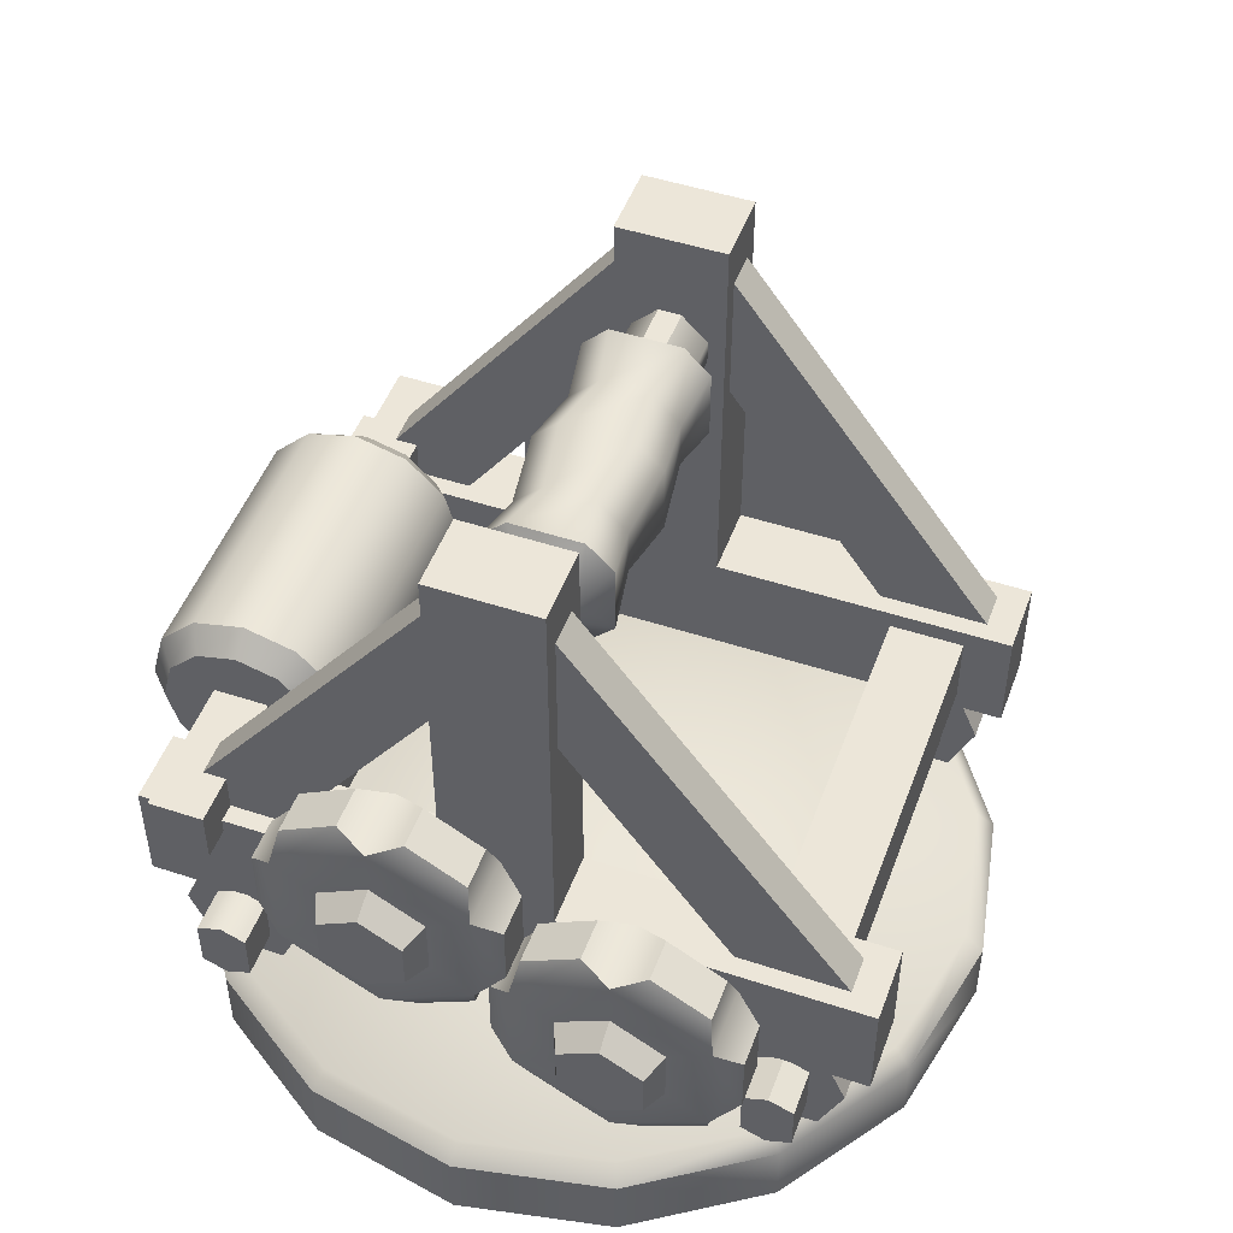
<metadata>
{"format":"obj","ext":"obj","renderer":"f3d","projection":"perspective","resolution":1024,"background":"white","views":[{"elev":49.1,"azim":-70.0,"up":"+Y"}]}
</metadata>
<code>
o catapult_turret_yellow
v 0 1.4 0
v 0 1.47 -0.3007
v 0 1.456 -0.315
v 0.1151 1.47 -0.2778
v 0.1205 1.456 -0.291
v 0.2126 1.47 -0.2126
v 0.2227 1.456 -0.2227
v 0.2778 1.47 -0.1151
v 0.291 1.456 -0.1205
v 0.3007 1.47 0
v 0.315 1.456 0
v 0.2778 1.47 0.1151
v 0.291 1.456 0.1205
v 0.2126 1.47 0.2126
v 0.2227 1.456 0.2227
v 0.1151 1.47 0.2778
v 0.1205 1.456 0.291
v -0 1.47 0.3007
v -0 1.456 0.315
v -0.1151 1.47 0.2778
v -0.1205 1.456 0.291
v -0.2126 1.47 0.2126
v -0.2227 1.456 0.2227
v -0.2778 1.47 0.1151
v -0.291 1.456 0.1205
v -0.3007 1.47 0
v -0.315 1.456 0
v -0.2778 1.47 -0.1151
v -0.291 1.456 -0.1205
v -0.2126 1.47 -0.2126
v -0.2227 1.456 -0.2227
v -0.1151 1.47 -0.2778
v -0.1205 1.456 -0.291
v 0 1.47 0
v 0 1.4 -0.315
v 0.1205 1.4 -0.291
v 0.2227 1.4 -0.2227
v 0.291 1.4 -0.1205
v 0.315 1.4 0
v 0.291 1.4 0.1205
v 0.2227 1.4 0.2227
v 0.1205 1.4 0.291
v -0 1.4 0.315
v -0.1205 1.4 0.291
v -0.2227 1.4 0.2227
v -0.291 1.4 0.1205
v -0.315 1.4 0
v -0.291 1.4 -0.1205
v -0.2227 1.4 -0.2227
v -0.1205 1.4 -0.291
v 0.1478 1.555 0.2794
v 0.1478 1.555 -0.2794
v 0.2063 1.555 0.2794
v 0.2063 1.555 -0.2794
v 0.2063 1.641 0.2794
v 0.2063 1.641 -0.2794
v 0.1478 1.641 0.2794
v 0.1478 1.641 -0.2794
v 0.2063 1.964 -0.04167
v 0.2063 1.964 0.0433
v 0.1478 1.964 0.0433
v 0.1478 1.964 -0.04167
v 0.1478 1.555 -0.04167
v 0.1478 1.555 0.0433
v 0.2063 1.555 -0.04167
v 0.2063 1.555 0.0433
v 0.2063 1.641 0.0433
v 0.2063 1.641 -0.04167
v 0.1478 1.641 -0.04167
v 0.1478 1.641 0.0433
v -0.2063 1.555 0.2794
v -0.2063 1.555 -0.2794
v -0.1478 1.555 0.2794
v -0.1478 1.555 -0.2794
v -0.1478 1.641 0.2794
v -0.1478 1.641 -0.2794
v -0.2063 1.641 0.2794
v -0.2063 1.641 -0.2794
v -0.1478 1.964 -0.04167
v -0.1478 1.964 0.0433
v -0.2063 1.964 0.0433
v -0.2063 1.964 -0.04167
v -0.2063 1.555 -0.04167
v -0.2063 1.555 0.0433
v -0.1478 1.555 -0.04167
v -0.1478 1.555 0.0433
v -0.1478 1.641 0.0433
v -0.1478 1.641 -0.04167
v -0.2063 1.641 -0.04167
v -0.2063 1.641 0.0433
v -0.1624 1.818 0.0433
v -0.1624 1.925 0.0433
v -0.1917 1.925 0.0433
v -0.1917 1.818 0.0433
v -0.1917 1.641 0.2557
v -0.1624 1.641 0.2557
v -0.1624 1.641 0.1708
v -0.1917 1.641 0.1708
v 0.1917 1.818 0.0433
v 0.1917 1.925 0.0433
v 0.1624 1.925 0.0433
v 0.1624 1.818 0.0433
v 0.1624 1.641 0.2557
v 0.1917 1.641 0.2557
v 0.1917 1.641 0.1708
v 0.1624 1.641 0.1708
v -0.1624 1.818 -0.04167
v -0.1624 1.925 -0.04167
v -0.1917 1.925 -0.04167
v -0.1917 1.818 -0.04167
v -0.1917 1.641 -0.2541
v -0.1624 1.641 -0.2541
v -0.1624 1.641 -0.1691
v -0.1917 1.641 -0.1691
v 0.1917 1.818 -0.04167
v 0.1917 1.925 -0.04167
v 0.1624 1.925 -0.04167
v 0.1624 1.818 -0.04167
v 0.1624 1.641 -0.2541
v 0.1917 1.641 -0.2541
v 0.1917 1.641 -0.1691
v 0.1624 1.641 -0.1691
v 0.1747 1.569 -0.184
v -0.1747 1.569 -0.184
v 0.1747 1.569 -0.2425
v -0.1747 1.569 -0.2425
v 0.1747 1.627 -0.2425
v -0.1747 1.627 -0.2425
v 0.1747 1.627 -0.184
v -0.1747 1.627 -0.184
v 0.1747 1.569 0.2425
v -0.1747 1.569 0.2425
v 0.1747 1.569 0.184
v -0.1747 1.569 0.184
v 0.1747 1.627 0.184
v -0.1747 1.627 0.184
v 0.1747 1.627 0.2425
v -0.1747 1.627 0.2425
v -0.1196 1.651 -0.2343
v -0.1022 1.651 -0.3156
v 0.1197 1.651 -0.2343
v 0.1023 1.651 -0.3156
v -0.1022 1.61 -0.3047
v 0.1023 1.61 -0.3047
v -0.1022 1.58 -0.275
v 0.1023 1.58 -0.275
v -0.1022 1.569 -0.2343
v 0.1023 1.569 -0.2343
v -0.1022 1.58 -0.1936
v 0.1023 1.58 -0.1936
v -0.1022 1.61 -0.1638
v 0.1023 1.61 -0.1638
v -0.1022 1.651 -0.1529
v 0.1023 1.651 -0.1529
v -0.1022 1.691 -0.1638
v 0.1023 1.691 -0.1638
v -0.1022 1.721 -0.1936
v 0.1023 1.721 -0.1936
v -0.1022 1.732 -0.2343
v 0.1023 1.732 -0.2343
v -0.1022 1.721 -0.275
v 0.1023 1.721 -0.275
v -0.1022 1.691 -0.3047
v 0.1023 1.691 -0.3047
v 0.1197 1.651 -0.2988
v 0.1197 1.619 -0.2902
v 0.1197 1.595 -0.2666
v 0.1197 1.586 -0.2343
v 0.1197 1.595 -0.202
v 0.1197 1.619 -0.1784
v 0.1197 1.651 -0.1697
v 0.1197 1.683 -0.1784
v 0.1197 1.707 -0.202
v 0.1197 1.715 -0.2343
v 0.1197 1.707 -0.2666
v 0.1197 1.683 -0.2902
v -0.1196 1.619 -0.2902
v -0.1196 1.651 -0.2988
v -0.1196 1.595 -0.2666
v -0.1196 1.586 -0.2343
v -0.1196 1.595 -0.202
v -0.1196 1.619 -0.1784
v -0.1196 1.651 -0.1697
v -0.1196 1.683 -0.1784
v -0.1196 1.707 -0.202
v -0.1196 1.715 -0.2343
v -0.1196 1.707 -0.2666
v -0.1196 1.683 -0.2902
v 0.1747 1.858 0.03007
v 0.1747 1.838 0.009728
v -0.1747 1.838 0.009728
v -0.1747 1.858 0.03007
v 0.1747 1.838 -0.008103
v 0.1747 1.858 -0.02845
v -0.1747 1.858 -0.02845
v -0.1747 1.838 -0.008103
v 0.1747 1.876 -0.02845
v 0.1747 1.896 -0.008103
v -0.1747 1.896 -0.008103
v -0.1747 1.876 -0.02845
v 0.1747 1.896 0.009728
v 0.1747 1.876 0.03007
v -0.1747 1.876 0.03007
v -0.1747 1.896 0.009728
v -0.1165 1.838 0.009677
v -0.1165 1.858 0.03007
v 0.1165 1.858 0.03007
v 0.1165 1.838 0.009677
v -0.1165 1.858 -0.02845
v -0.1165 1.838 -0.008052
v 0.1165 1.838 -0.008052
v 0.1165 1.858 -0.02845
v -0.1165 1.896 -0.008052
v -0.1165 1.876 -0.02845
v 0.1165 1.876 -0.02845
v 0.1165 1.896 -0.008052
v -0.1165 1.876 0.03007
v -0.1165 1.896 0.009677
v 0.1165 1.896 0.009677
v 0.1165 1.876 0.03007
v -0.09774 1.819 0.02878
v -0.09774 1.839 0.04916
v -0.05344 1.825 0.0198
v -0.05344 1.848 0.0425
v 0 1.819 0.02891
v 0 1.839 0.04916
v 0.05344 1.825 0.0198
v 0.05344 1.848 0.0425
v 0.09774 1.839 0.04916
v 0.09774 1.819 0.02878
v -0.09774 1.839 -0.04753
v -0.09774 1.819 -0.02716
v -0.05344 1.848 -0.04088
v -0.05344 1.825 -0.01818
v -0 1.839 -0.04753
v -0 1.819 -0.02729
v 0.05344 1.848 -0.04088
v 0.05344 1.825 -0.01818
v 0.09774 1.819 -0.02716
v 0.09774 1.839 -0.04753
v -0.09774 1.915 -0.02716
v -0.09774 1.895 -0.04753
v -0.05344 1.909 -0.01818
v -0.05344 1.886 -0.04088
v -0 1.915 -0.02729
v -0 1.895 -0.04753
v 0.05344 1.909 -0.01818
v 0.05344 1.886 -0.04088
v 0.09774 1.895 -0.04753
v 0.09774 1.915 -0.02716
v -0.09774 1.895 0.04916
v -0.09774 1.915 0.02878
v -0.05344 1.886 0.0425
v -0.05344 1.909 0.0198
v 0 1.895 0.04916
v 0 1.915 0.02891
v 0.05344 1.886 0.0425
v 0.05344 1.909 0.0198
v 0.09774 1.915 0.02878
v 0.09774 1.895 0.04916
v 0.2305 1.629 -0.2126
v -0.2304 1.629 -0.2126
v 0.2305 1.629 -0.2559
v -0.2304 1.629 -0.2559
v 0.2305 1.672 -0.2559
v -0.2304 1.672 -0.2559
v 0.2305 1.672 -0.2126
v -0.2304 1.672 -0.2126
v -0.233 1.513 0.2132
v 0.233 1.513 0.2132
v -0.233 1.493 0.1937
v 0.233 1.493 0.1937
v -0.233 1.485 0.2132
v 0.233 1.485 0.2132
v -0.233 1.493 0.2328
v 0.233 1.493 0.2328
v -0.233 1.532 0.2328
v 0.233 1.532 0.2328
v -0.233 1.541 0.2132
v 0.233 1.541 0.2132
v -0.233 1.532 0.1937
v 0.233 1.532 0.1937
v -0.1577 1.556 0.2416
v -0.1964 1.556 0.2416
v -0.1577 1.513 0.2603
v -0.1964 1.513 0.2603
v -0.1577 1.47 0.2416
v -0.1964 1.47 0.2416
v -0.1577 1.47 0.1849
v -0.1964 1.47 0.1849
v -0.1577 1.513 0.1662
v -0.1964 1.513 0.1662
v -0.1577 1.556 0.1849
v -0.1964 1.556 0.1849
v -0.1577 1.513 0.2132
v -0.1964 1.513 0.2132
v 0.1577 1.513 0.2132
v 0.1964 1.513 0.2132
v 0.1577 1.556 0.1849
v 0.1964 1.556 0.1849
v 0.1577 1.513 0.1662
v 0.1964 1.513 0.1662
v 0.1577 1.47 0.1849
v 0.1964 1.47 0.1849
v 0.1577 1.47 0.2416
v 0.1964 1.47 0.2416
v 0.1577 1.513 0.2603
v 0.1964 1.513 0.2603
v 0.1577 1.556 0.2416
v 0.1964 1.556 0.2416
v -0.233 1.513 -0.2132
v 0.233 1.513 -0.2132
v -0.233 1.493 -0.2328
v 0.233 1.493 -0.2328
v -0.233 1.485 -0.2132
v 0.233 1.485 -0.2132
v -0.233 1.493 -0.1937
v 0.233 1.493 -0.1937
v -0.233 1.532 -0.1937
v 0.233 1.532 -0.1937
v -0.233 1.541 -0.2132
v 0.233 1.541 -0.2132
v -0.233 1.532 -0.2328
v 0.233 1.532 -0.2328
v -0.1577 1.556 -0.1849
v -0.1964 1.556 -0.1849
v -0.1577 1.513 -0.1662
v -0.1964 1.513 -0.1662
v -0.1577 1.47 -0.1849
v -0.1964 1.47 -0.1849
v -0.1577 1.47 -0.2416
v -0.1964 1.47 -0.2416
v -0.1577 1.513 -0.2603
v -0.1964 1.513 -0.2603
v -0.1577 1.556 -0.2416
v -0.1964 1.556 -0.2416
v -0.1577 1.513 -0.2132
v -0.1964 1.513 -0.2132
v 0.1577 1.513 -0.2132
v 0.1964 1.513 -0.2132
v 0.1577 1.556 -0.2416
v 0.1964 1.556 -0.2416
v 0.1577 1.513 -0.2603
v 0.1964 1.513 -0.2603
v 0.1577 1.47 -0.2416
v 0.1964 1.47 -0.2416
v 0.1577 1.47 -0.1849
v 0.1964 1.47 -0.1849
v 0.1577 1.513 -0.1662
v 0.1964 1.513 -0.1662
v 0.1577 1.556 -0.1849
v 0.1964 1.556 -0.1849
v -0.2841 1.652 -0.07
v -0.2631 1.7 -0.07
v -0.2631 1.676 -0.02864
v -0.2631 1.628 -0.02864
v -0.2631 1.604 -0.07
v -0.2631 1.628 -0.1114
v -0.2631 1.676 -0.1114
v -0.2184 1.747 -0.0948
v -0.252 1.747 -0.0948
v -0.252 1.678 0.02447
v -0.2184 1.678 0.02447
v -0.2184 1.626 0.02447
v -0.252 1.626 0.02447
v -0.252 1.557 -0.0948
v -0.2184 1.557 -0.0948
v -0.2184 1.583 -0.1397
v -0.252 1.583 -0.1397
v -0.252 1.721 -0.1397
v -0.2184 1.721 -0.1397
v -0.2184 1.747 -0.0452
v -0.2184 1.721 -0.000326
v -0.252 1.721 -0.000326
v -0.252 1.747 -0.0452
v -0.252 1.583 -0.000326
v -0.2184 1.583 -0.000326
v -0.2184 1.557 -0.0452
v -0.252 1.557 -0.0452
v -0.252 1.626 -0.1645
v -0.2184 1.626 -0.1645
v -0.2184 1.678 -0.1645
v -0.252 1.678 -0.1645
v -0.2073 1.652 -0.07
v -0.2631 1.695 0.004553
v -0.2631 1.738 -0.07
v -0.2631 1.609 0.004553
v -0.2631 1.566 -0.07
v -0.2631 1.609 -0.1446
v -0.2631 1.695 -0.1446
v -0.2841 1.582 0.105
v -0.2631 1.63 0.105
v -0.2631 1.606 0.1464
v -0.2631 1.558 0.1464
v -0.2631 1.534 0.105
v -0.2631 1.558 0.06364
v -0.2631 1.606 0.06364
v -0.2184 1.677 0.0802
v -0.252 1.677 0.0802
v -0.252 1.608 0.1995
v -0.2184 1.608 0.1995
v -0.2184 1.556 0.1995
v -0.252 1.556 0.1995
v -0.252 1.487 0.0802
v -0.2184 1.487 0.0802
v -0.2184 1.513 0.03533
v -0.252 1.513 0.03533
v -0.252 1.651 0.03533
v -0.2184 1.651 0.03533
v -0.2184 1.677 0.1298
v -0.2184 1.651 0.1747
v -0.252 1.651 0.1747
v -0.252 1.677 0.1298
v -0.252 1.513 0.1747
v -0.2184 1.513 0.1747
v -0.2184 1.487 0.1298
v -0.252 1.487 0.1298
v -0.252 1.556 0.01053
v -0.2184 1.556 0.01053
v -0.2184 1.608 0.01053
v -0.252 1.608 0.01053
v -0.2073 1.582 0.105
v -0.2631 1.625 0.1796
v -0.2631 1.668 0.105
v -0.2631 1.539 0.1796
v -0.2631 1.496 0.105
v -0.2631 1.539 0.03045
v -0.2631 1.625 0.03045
v -0.2841 1.619 0.105
v -0.2841 1.601 0.07274
v -0.2841 1.563 0.07274
v -0.2841 1.545 0.105
v -0.2841 1.563 0.1373
v -0.2841 1.601 0.1373
v -0.2841 1.689 -0.07
v -0.2841 1.671 -0.1023
v -0.2841 1.633 -0.1023
v -0.2841 1.615 -0.07
v -0.2841 1.633 -0.03775
v -0.2841 1.671 -0.03775
v 0.21 1.624 0
v 0.28 1.548 -0.07596
v 0.28 1.52 -0.0278
v 0.28 1.52 0.0278
v 0.28 1.548 0.07596
v 0.28 1.596 0.1038
v 0.28 1.652 0.1038
v 0.28 1.7 0.07596
v 0.28 1.728 0.0278
v 0.28 1.728 -0.0278
v 0.28 1.7 -0.07596
v 0.28 1.652 -0.1038
v 0.28 1.596 -0.1038
v 0.315 1.624 0
v 0.315 1.526 -0.02637
v 0.315 1.552 -0.07205
v 0.315 1.526 0.02637
v 0.315 1.552 0.07205
v 0.315 1.598 0.09842
v 0.315 1.65 0.09842
v 0.315 1.696 0.07205
v 0.315 1.722 0.02637
v 0.315 1.722 -0.02637
v 0.315 1.696 -0.07205
v 0.315 1.65 -0.09842
v 0.315 1.598 -0.09842
v 0.28 1.498 -0.03363
v 0.266 1.484 -0.03751
v 0.266 1.522 -0.1025
v 0.28 1.532 -0.09188
v 0.28 1.498 0.03363
v 0.266 1.484 0.03751
v 0.28 1.532 0.09188
v 0.266 1.522 0.1025
v 0.28 1.59 0.1255
v 0.266 1.586 0.14
v 0.28 1.658 0.1255
v 0.266 1.662 0.14
v 0.28 1.716 0.09188
v 0.266 1.726 0.1025
v 0.28 1.75 0.03363
v 0.266 1.764 0.03751
v 0.28 1.75 -0.03363
v 0.266 1.764 -0.03751
v 0.28 1.716 -0.09188
v 0.266 1.726 -0.1025
v 0.28 1.658 -0.1255
v 0.266 1.662 -0.14
v 0.28 1.59 -0.1255
v 0.266 1.586 -0.14
v 0.315 1.584 0.02919
v 0.385 1.589 0.01681
v 0.315 1.566 0.03209
v 0.385 1.558 0.02183
v 0.315 1.56 0.04902
v 0.385 1.547 0.05114
v 0.315 1.571 0.06306
v 0.385 1.567 0.07544
v 0.315 1.589 0.06016
v 0.385 1.598 0.07042
v 0.315 1.596 0.04322
v 0.385 1.609 0.04111
v 0.3955 1.578 0.04612
v 0.21 1.522 -0.1025
v 0.21 1.484 -0.03751
v 0.21 1.484 0.03751
v 0.21 1.522 0.1025
v 0.21 1.586 0.14
v 0.21 1.662 0.14
v 0.21 1.726 0.1025
v 0.21 1.764 0.03751
v 0.21 1.764 -0.03751
v 0.21 1.726 -0.1025
v 0.21 1.662 -0.14
v 0.21 1.586 -0.14
v -0.2073 1.738 -0.07
v -0.2073 1.695 0.004553
v -0.2073 1.609 0.004553
v -0.2073 1.566 -0.07
v -0.2073 1.609 -0.1446
v -0.2073 1.695 -0.1446
v -0.2073 1.668 0.105
v -0.2073 1.625 0.1796
v -0.2073 1.539 0.1796
v -0.2073 1.496 0.105
v -0.2073 1.539 0.03045
v -0.2073 1.625 0.03045
f 50 33 3 35
f 37 7 9 38
f 38 9 11 39
f 39 11 13 40
f 40 13 15 41
f 41 15 17 42
f 42 17 19 43
f 43 19 21 44
f 44 21 23 45
f 45 23 25 46
f 46 25 27 47
f 47 27 29 48
f 48 29 31 49
f 49 31 33 50
f 35 3 5 36
f 36 5 7 37
f 5 3 2 4
f 7 5 4 6
f 9 7 6 8
f 11 9 8 10
f 13 11 10 12
f 15 13 12 14
f 17 15 14 16
f 19 17 16 18
f 21 19 18 20
f 23 21 20 22
f 25 23 22 24
f 27 25 24 26
f 29 27 26 28
f 31 29 28 30
f 33 31 30 32
f 3 33 32 2
f 4 2 34
f 2 32 34
f 32 30 34
f 30 28 34
f 28 26 34
f 26 24 34
f 24 22 34
f 22 20 34
f 20 18 34
f 18 16 34
f 16 14 34
f 14 12 34
f 12 10 34
f 10 8 34
f 8 6 34
f 6 4 34
f 1 35 36
f 1 36 37
f 1 37 38
f 1 38 39
f 1 39 40
f 1 40 41
f 1 41 42
f 1 42 43
f 1 43 44
f 1 44 45
f 1 45 46
f 1 46 47
f 1 47 48
f 1 48 49
f 1 49 50
f 1 50 35
f 54 56 68 65
f 55 57 51 53
f 54 52 58 56
f 66 67 55 53
f 64 66 53 51
f 56 58 69 68
f 61 60 59 62
f 52 54 65 63
f 69 58 52 63
f 67 70 57 55
f 70 67 60 61
f 69 63 64 70
f 66 64 63 65
f 67 66 65 68
f 57 70 64 51
f 67 68 59 60
f 69 70 61 62
f 68 69 62 59
f 74 76 88 85
f 75 77 71 73
f 74 72 78 76
f 86 87 75 73
f 84 86 73 71
f 76 78 89 88
f 81 80 79 82
f 72 74 85 83
f 89 78 72 83
f 87 90 77 75
f 87 88 79 80
f 89 83 84 90
f 86 84 83 85
f 87 86 85 88
f 77 90 84 71
f 89 90 81 82
f 88 89 82 79
f 90 87 80 81
f 94 98 95 93
f 93 95 96 92
f 92 96 97 91
f 91 97 98 94
f 101 103 104 100
f 100 104 105 99
f 99 105 106 102
f 102 106 103 101
f 110 109 111 114
f 109 108 112 111
f 108 107 113 112
f 107 110 114 113
f 117 116 120 119
f 116 115 121 120
f 115 118 122 121
f 118 117 119 122
f 126 128 127 125
f 124 126 125 123
f 129 130 124 123
f 128 130 129 127
f 134 136 135 133
f 132 134 133 131
f 137 138 132 131
f 136 138 137 135
f 163 164 142 140
f 145 146 148 147
f 147 148 150 149
f 149 150 152 151
f 151 152 154 153
f 153 154 156 155
f 155 156 158 157
f 157 158 160 159
f 159 160 162 161
f 161 162 164 163
f 143 144 146 145
f 140 142 144 143
f 140 143 177 178
f 144 142 165 166
f 143 145 179 177
f 146 144 166 167
f 145 147 180 179
f 148 146 167 168
f 147 149 181 180
f 150 148 168 169
f 149 151 182 181
f 152 150 169 170
f 151 153 183 182
f 154 152 170 171
f 153 155 184 183
f 156 154 171 172
f 155 157 185 184
f 158 156 172 173
f 157 159 186 185
f 160 158 173 174
f 159 161 187 186
f 162 160 174 175
f 161 163 188 187
f 164 162 175 176
f 163 140 178 188
f 142 164 176 165
f 141 166 165
f 141 167 166
f 141 168 167
f 141 169 168
f 141 170 169
f 141 171 170
f 141 172 171
f 141 173 172
f 141 174 173
f 141 175 174
f 141 176 175
f 141 165 176
f 139 178 177
f 139 177 179
f 139 179 180
f 139 180 181
f 139 181 182
f 139 182 183
f 139 183 184
f 139 184 185
f 139 185 186
f 139 186 187
f 139 187 188
f 139 188 178
f 195 200 214 209
f 191 196 210 205
f 212 215 197 194
f 199 204 218 213
f 217 206 222 251
f 208 211 193 190
f 217 203 192 206
f 205 210 232 221
f 219 216 250 259
f 221 232 234 223
f 215 212 240 249
f 216 219 201 198
f 213 218 252 241
f 207 220 260 229
f 209 214 242 231
f 211 208 230 239
f 243 254 256 245
f 245 256 258 247
f 247 258 259 250
f 231 242 244 233
f 227 238 239 230
f 225 236 238 227
f 223 234 236 225
f 253 251 222 224
f 255 253 224 226
f 257 255 226 228
f 260 257 228 229
f 233 244 246 235
f 235 246 248 237
f 237 248 249 240
f 241 252 254 243
f 208 190 189 207
f 212 194 193 211
f 216 198 197 215
f 220 202 201 219
f 191 205 206 192
f 195 209 210 196
f 199 213 214 200
f 203 217 218 204
f 217 251 252 218
f 213 241 242 214
f 250 216 215 249
f 222 206 205 221
f 209 231 232 210
f 240 212 211 239
f 230 208 207 229
f 219 259 260 220
f 221 223 224 222
f 223 225 226 224
f 225 227 228 226
f 227 230 229 228
f 231 233 234 232
f 233 235 236 234
f 235 237 238 236
f 237 240 239 238
f 241 243 244 242
f 243 245 246 244
f 245 247 248 246
f 247 250 249 248
f 251 253 254 252
f 253 255 256 254
f 255 257 258 256
f 257 260 259 258
f 202 220 207 189
f 264 266 265 263
f 262 264 263 261
f 267 268 262 261
f 266 268 267 265
f 261 263 265 267
f 264 262 268 266
f 276 278 277 275
f 271 272 274 273
f 273 274 276 275
f 269 281 271
f 277 278 280 279
f 279 280 282 281
f 272 282 270
f 275 277 269
f 269 271 273
f 270 274 272
f 269 273 275
f 270 276 274
f 270 278 276
f 269 277 279
f 270 280 278
f 269 279 281
f 270 282 280
f 281 282 272 271
f 284 283 293 294
f 295 283 285
f 296 286 284
f 295 285 287
f 296 288 286
f 295 287 289
f 295 289 291
f 296 292 290
f 295 291 293
f 296 294 292
f 290 288 296
f 293 283 295
f 286 285 283 284
f 288 287 285 286
f 296 284 294
f 292 291 289 290
f 294 293 291 292
f 289 287 288 290
f 304 306 305 303
f 299 300 302 301
f 301 302 304 303
f 297 309 299
f 305 306 308 307
f 307 308 310 309
f 300 310 298
f 303 305 297
f 297 299 301
f 298 302 300
f 297 301 303
f 298 304 302
f 298 306 304
f 297 305 307
f 298 308 306
f 297 307 309
f 298 310 308
f 309 310 300 299
f 318 320 319 317
f 313 314 316 315
f 315 316 318 317
f 311 323 313
f 319 320 322 321
f 321 322 324 323
f 314 324 312
f 317 319 311
f 311 313 315
f 312 316 314
f 311 315 317
f 312 318 316
f 312 320 318
f 311 319 321
f 312 322 320
f 311 321 323
f 312 324 322
f 323 324 314 313
f 326 325 335 336
f 337 325 327
f 338 328 326
f 337 327 329
f 338 330 328
f 337 329 331
f 337 331 333
f 338 334 332
f 337 333 335
f 338 336 334
f 332 330 338
f 335 325 337
f 328 327 325 326
f 330 329 327 328
f 338 326 336
f 334 333 331 332
f 336 335 333 334
f 331 329 330 332
f 346 348 347 345
f 341 342 344 343
f 343 344 346 345
f 339 351 341
f 347 348 350 349
f 349 350 352 351
f 342 352 340
f 345 347 339
f 339 341 343
f 340 344 342
f 339 343 345
f 340 346 344
f 340 348 346
f 339 347 349
f 340 350 348
f 339 349 351
f 340 352 350
f 351 352 342 341
f 520 389 380 381
f 389 520 368 369
f 390 521 382 383
f 385 387 365 362
f 354 359 436 435
f 387 388 379 376
f 521 390 370 371
f 356 355 440 439
f 363 362 365 364
f 367 366 369 368
f 371 370 361 360
f 386 516 360 361
f 519 388 366 367
f 516 521 371 360
f 387 518 364 365
f 517 385 362 363
f 520 519 367 368
f 390 386 361 370
f 518 517 363 364
f 388 389 369 366
f 372 375 374 373
f 377 376 379 378
f 381 380 383 382
f 516 386 375 372
f 388 519 378 379
f 518 387 376 377
f 521 520 381 382
f 385 517 373 374
f 517 516 372 373
f 519 518 377 378
f 389 390 383 380
f 386 385 374 375
f 354 355 385 386
f 358 357 438 437
f 355 356 387 385
f 359 358 437 436
f 356 357 388 387
f 357 358 389 388
f 358 359 390 389
f 357 356 439 438
f 359 354 386 390
f 355 354 435 440
f 526 427 418 419
f 427 526 406 407
f 428 527 420 421
f 423 425 403 400
f 392 397 430 429
f 425 426 417 414
f 527 428 408 409
f 394 393 434 433
f 401 400 403 402
f 405 404 407 406
f 409 408 399 398
f 424 522 398 399
f 525 426 404 405
f 522 527 409 398
f 425 524 402 403
f 523 423 400 401
f 526 525 405 406
f 428 424 399 408
f 524 523 401 402
f 426 427 407 404
f 410 413 412 411
f 415 414 417 416
f 419 418 421 420
f 522 424 413 410
f 426 525 416 417
f 524 425 414 415
f 527 526 419 420
f 423 523 411 412
f 523 522 410 411
f 525 524 415 416
f 427 428 421 418
f 424 423 412 413
f 392 393 423 424
f 396 395 432 431
f 393 394 425 423
f 397 396 431 430
f 394 395 426 425
f 395 396 427 426
f 396 397 428 427
f 395 394 433 432
f 397 392 424 428
f 393 392 429 434
f 391 429 430
f 391 430 431
f 391 431 432
f 391 432 433
f 391 433 434
f 391 434 429
f 353 435 436
f 353 436 437
f 353 437 438
f 353 438 439
f 353 439 440
f 353 440 435
f 505 468 472 506
f 443 444 471 467
f 444 445 473 471
f 445 446 475 473
f 446 447 477 475
f 447 448 479 477
f 448 449 481 479
f 449 450 483 481
f 450 451 485 483
f 451 452 487 485
f 446 445 458 459
f 452 453 489 487
f 453 442 470 489
f 504 469 468 505
f 515 490 469 504
f 507 474 476 508
f 508 476 478 509
f 509 478 480 510
f 510 480 482 511
f 511 482 484 512
f 512 484 486 513
f 513 486 488 514
f 514 488 490 515
f 506 472 474 507
f 453 452 465 466
f 443 442 456 455
f 450 449 462 463
f 447 446 459 460
f 442 453 466 456
f 444 443 455 457
f 451 450 463 464
f 448 447 460 461
f 445 444 457 458
f 452 451 464 465
f 449 448 461 462
f 454 455 456
f 454 457 455
f 454 458 457
f 454 459 458
f 454 460 459
f 454 461 460
f 454 462 461
f 454 463 462
f 454 464 463
f 454 465 464
f 454 466 465
f 454 456 466
f 468 469 470 467
f 472 468 467 471
f 474 472 471 473
f 476 474 473 475
f 478 476 475 477
f 480 478 477 479
f 482 480 479 481
f 484 482 481 483
f 486 484 483 485
f 488 486 485 487
f 490 488 487 489
f 469 490 489 470
f 442 443 467 470
f 491 492 494 493
f 493 494 496 495
f 495 496 498 497
f 497 498 500 499
f 499 500 502 501
f 501 502 492 491
f 494 492 503
f 492 502 503
f 502 500 503
f 500 498 503
f 498 496 503
f 496 494 503
f 441 504 505
f 441 505 506
f 441 506 507
f 441 507 508
f 441 508 509
f 441 509 510
f 441 510 511
f 441 511 512
f 441 512 513
f 441 513 514
f 441 514 515
f 441 515 504
f 384 516 517
f 384 517 518
f 384 518 519
f 384 519 520
f 384 520 521
f 384 521 516
f 422 522 523
f 422 523 524
f 422 524 525
f 422 525 526
f 422 526 527
f 422 527 522

</code>
